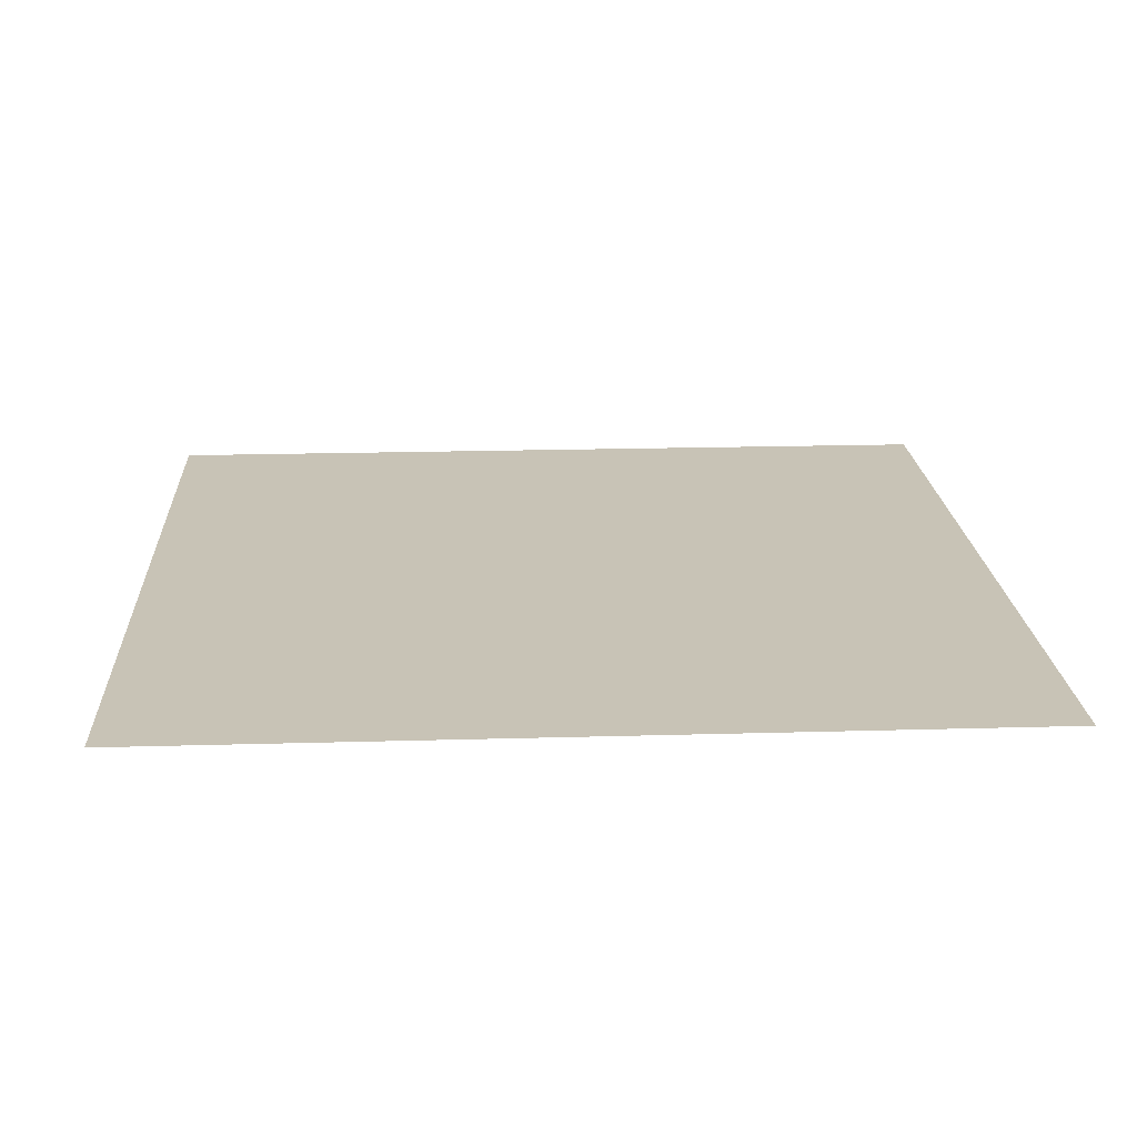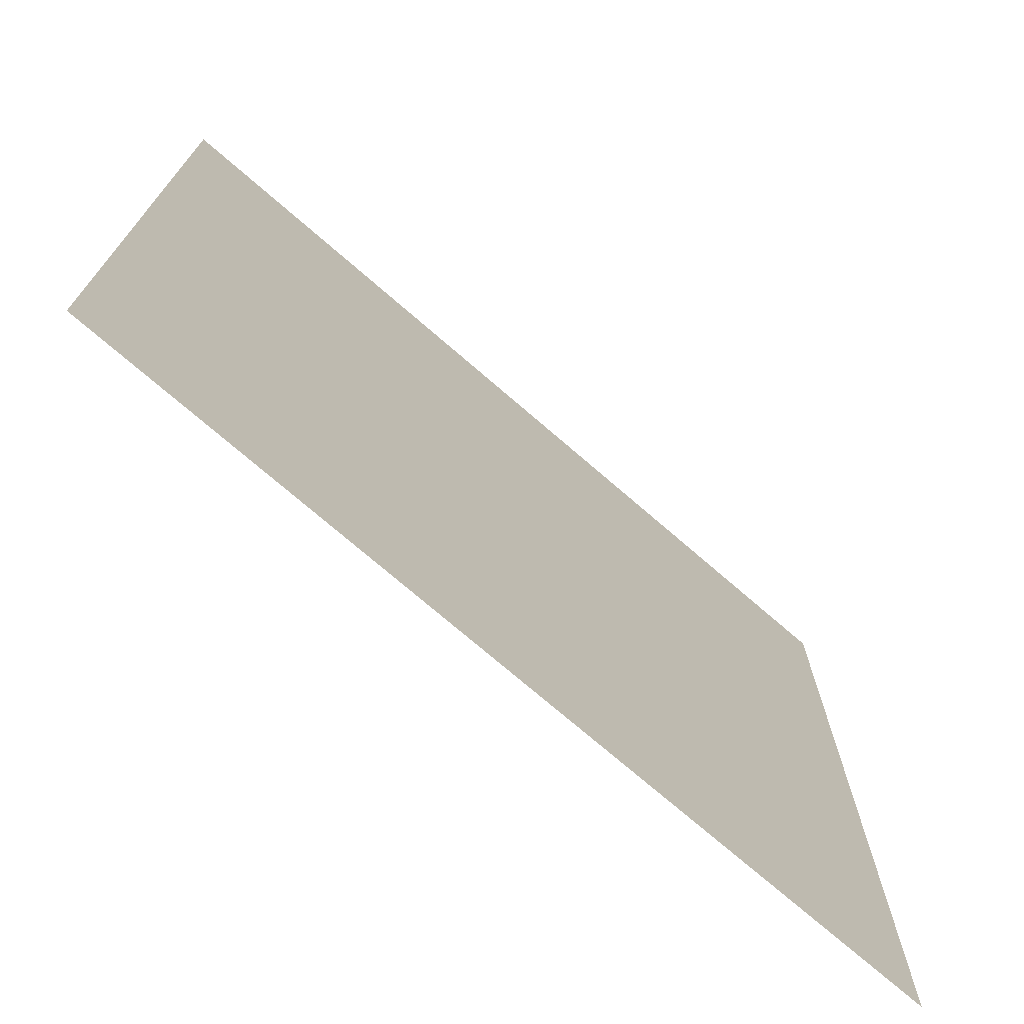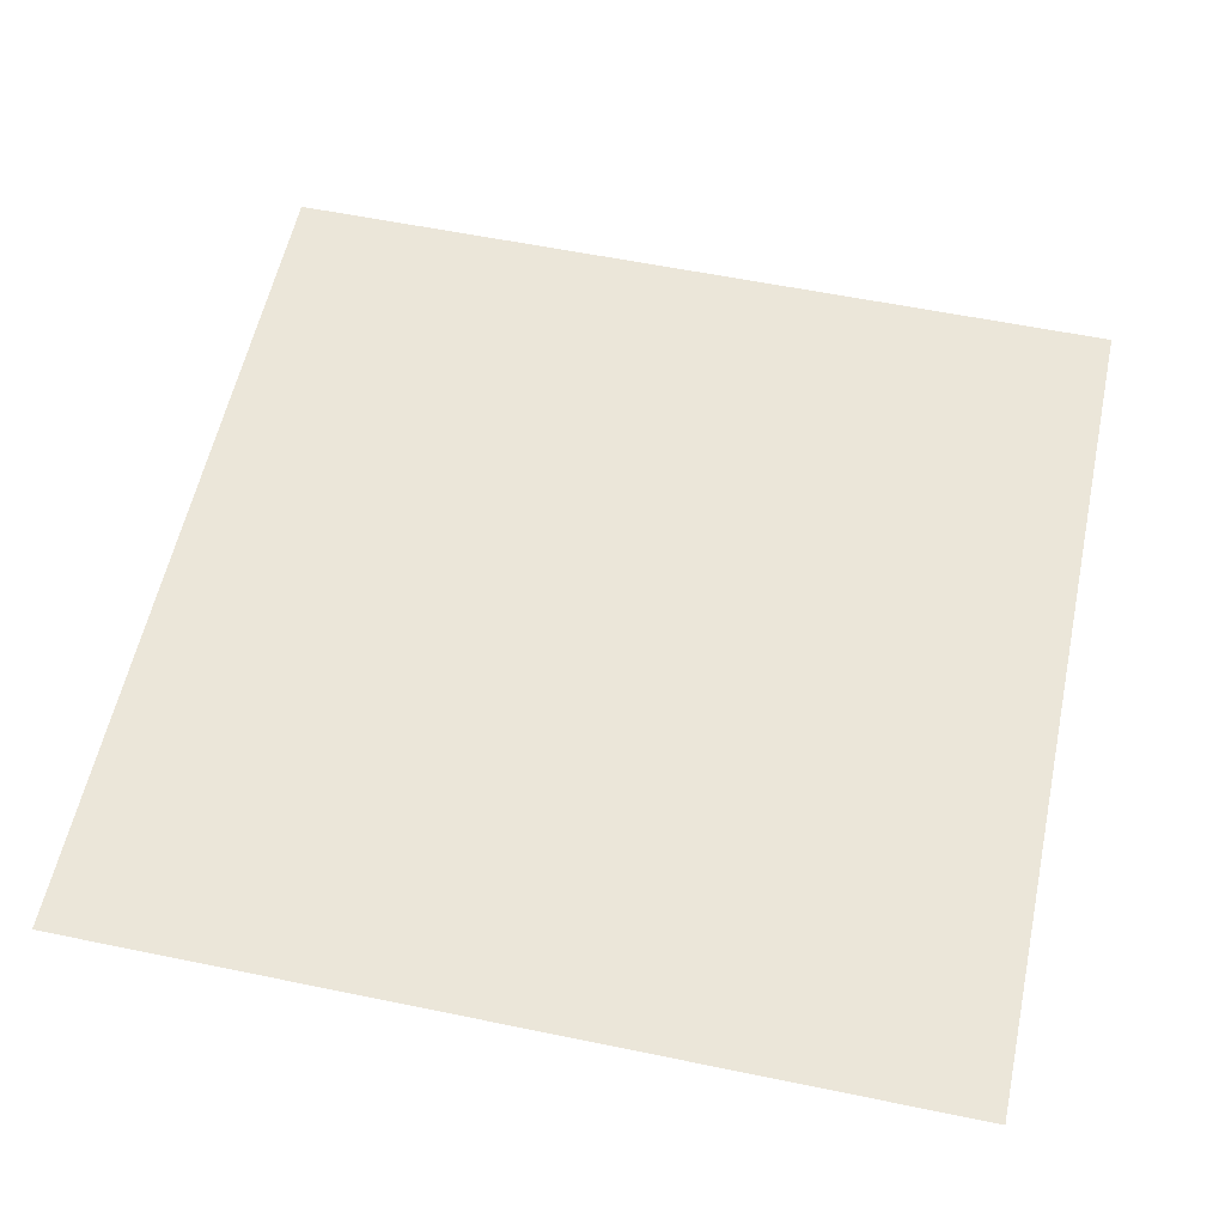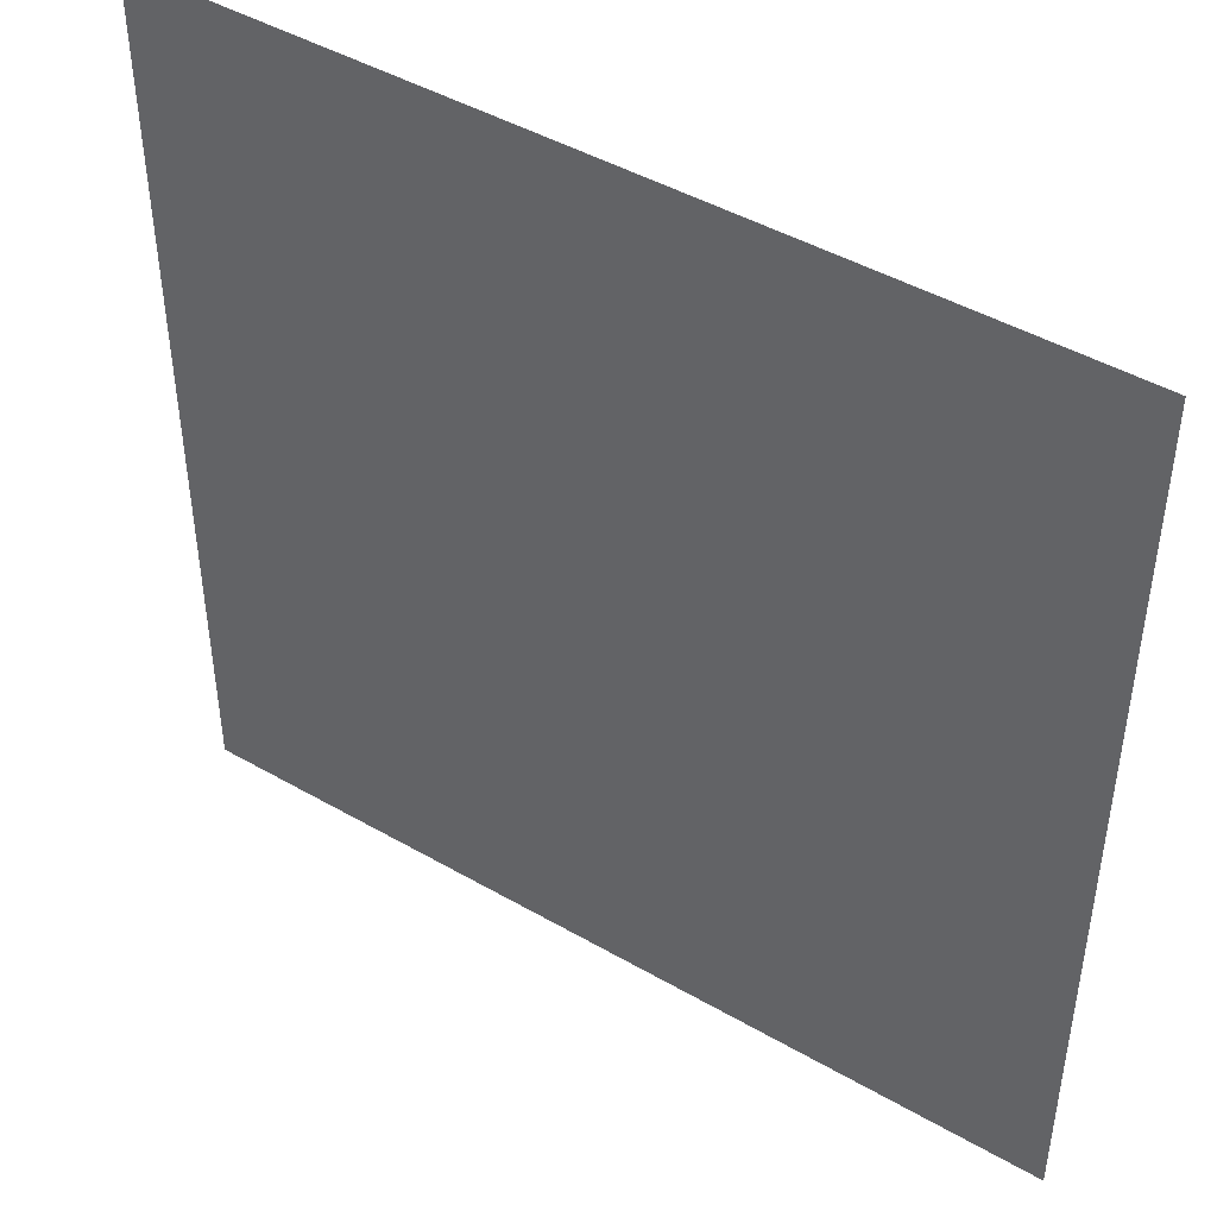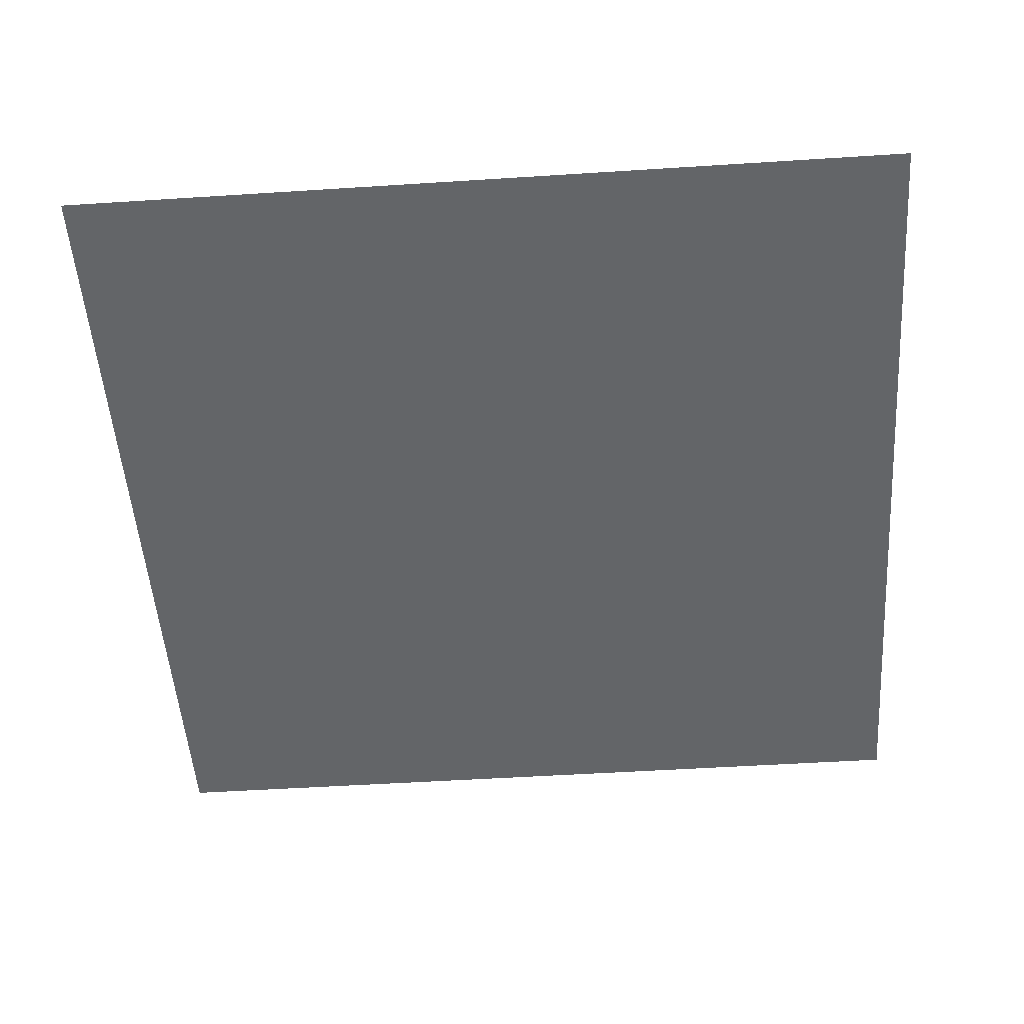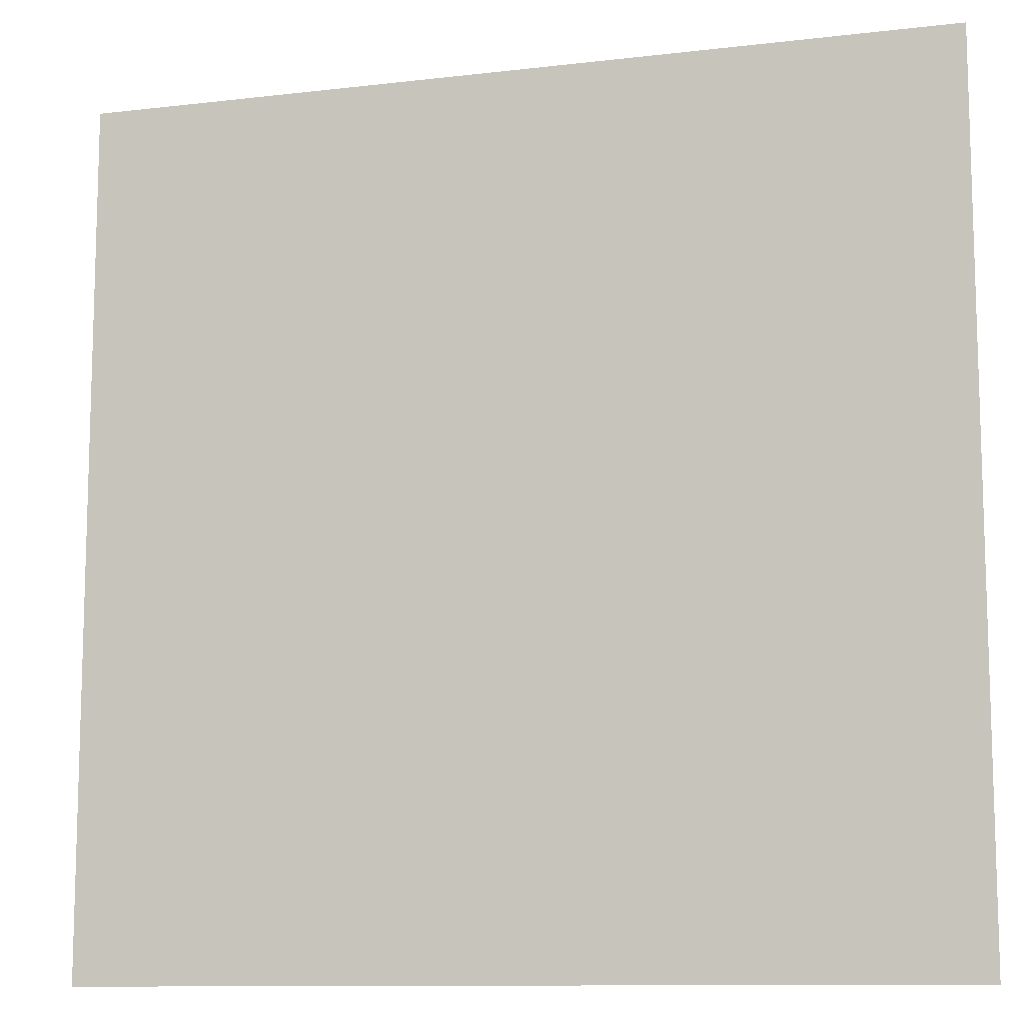
<metadata>
{"format":"obj","ext":"obj","renderer":"f3d","projection":"perspective","resolution":1024,"background":"white","views":[{"elev":19.4,"azim":-93.1,"up":"+Y"},{"elev":-73.4,"azim":139.1,"up":"+Z"},{"elev":57.6,"azim":-77.9,"up":"+Y"},{"elev":45.5,"azim":33.6,"up":"+Z"},{"elev":-51.4,"azim":4.0,"up":"+Y"},{"elev":-11.0,"azim":-163.7,"up":"+Z"}]}
</metadata>
<code>
o GSO_Face
v -0.5 -0.5 0.5
v 0.5 -0.5 0.5
v -0.5 -0.5 -0.5
v 0.5 -0.5 -0.5
f 1 3 4 2

</code>
